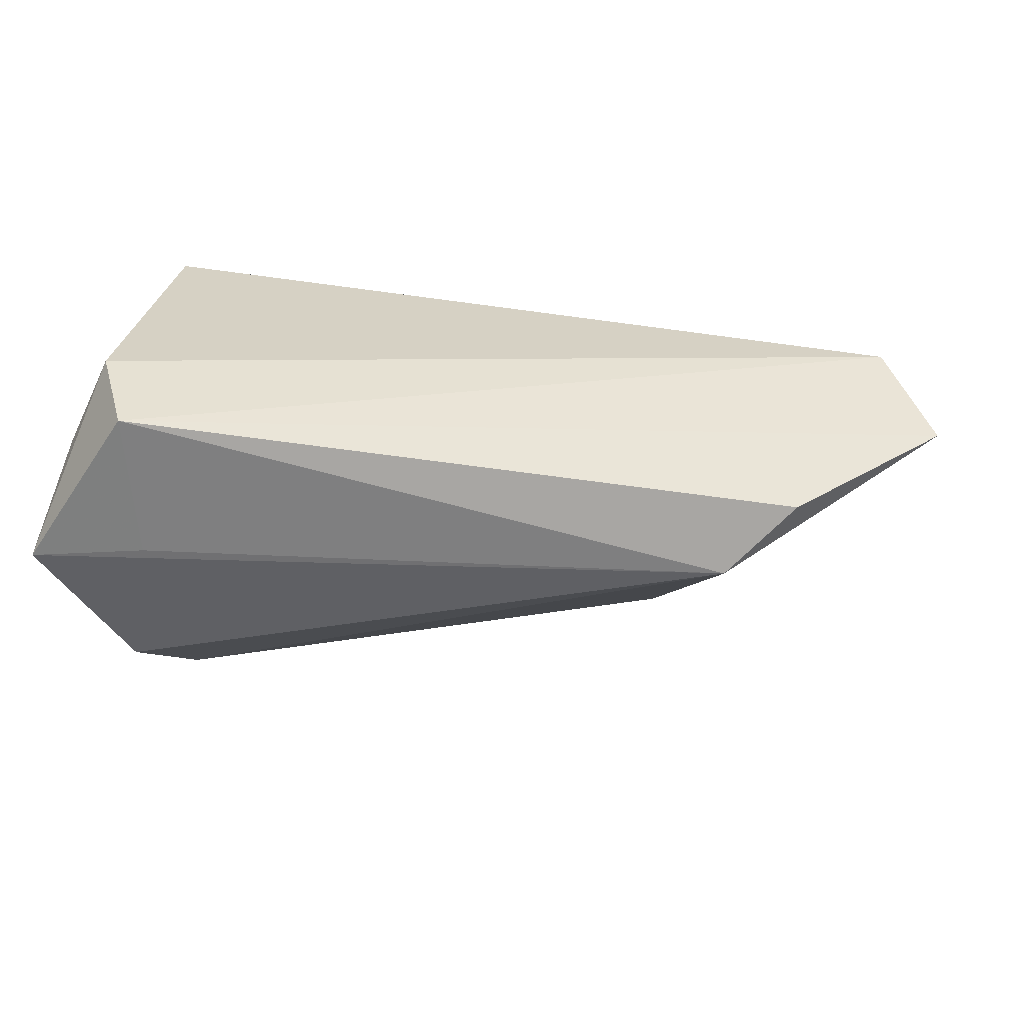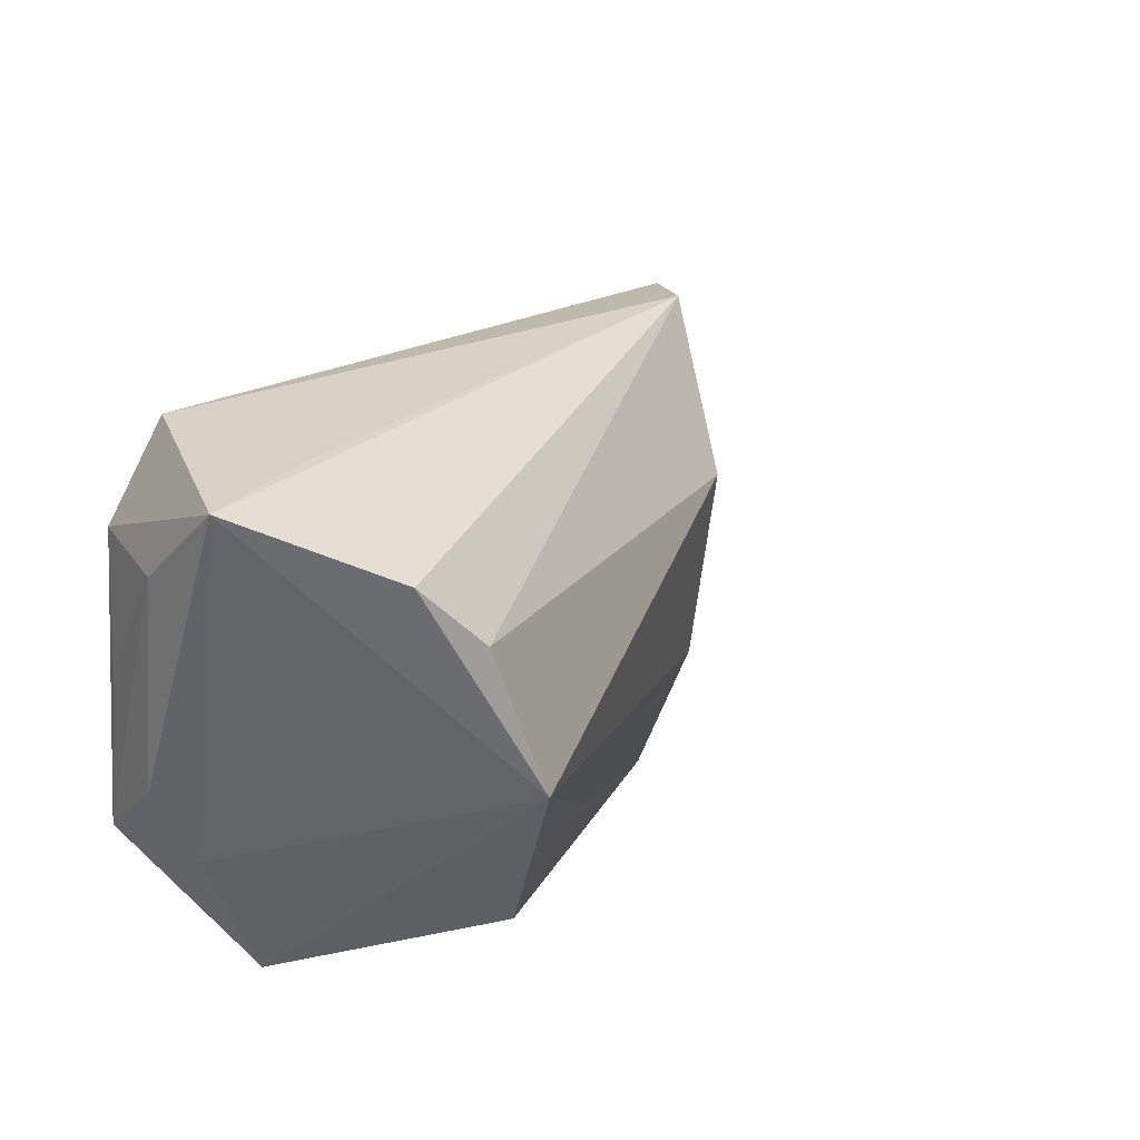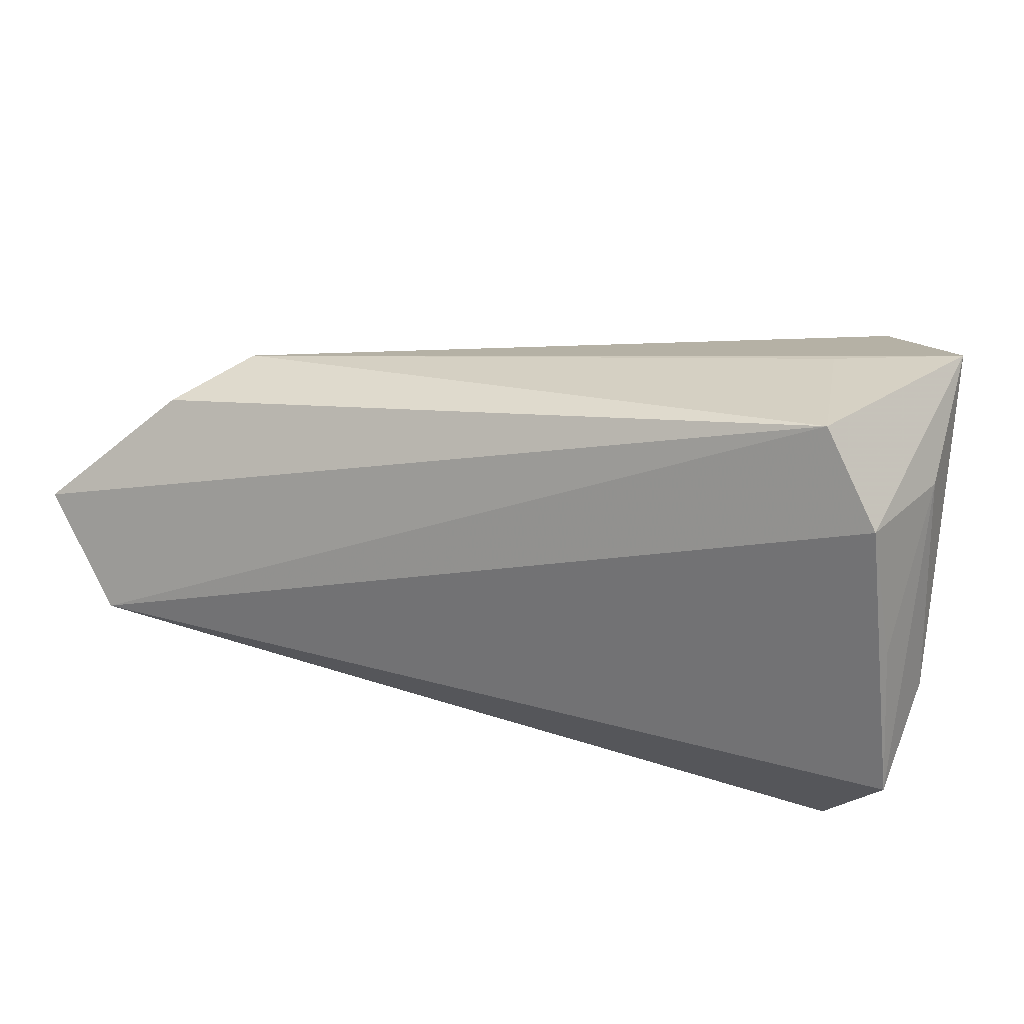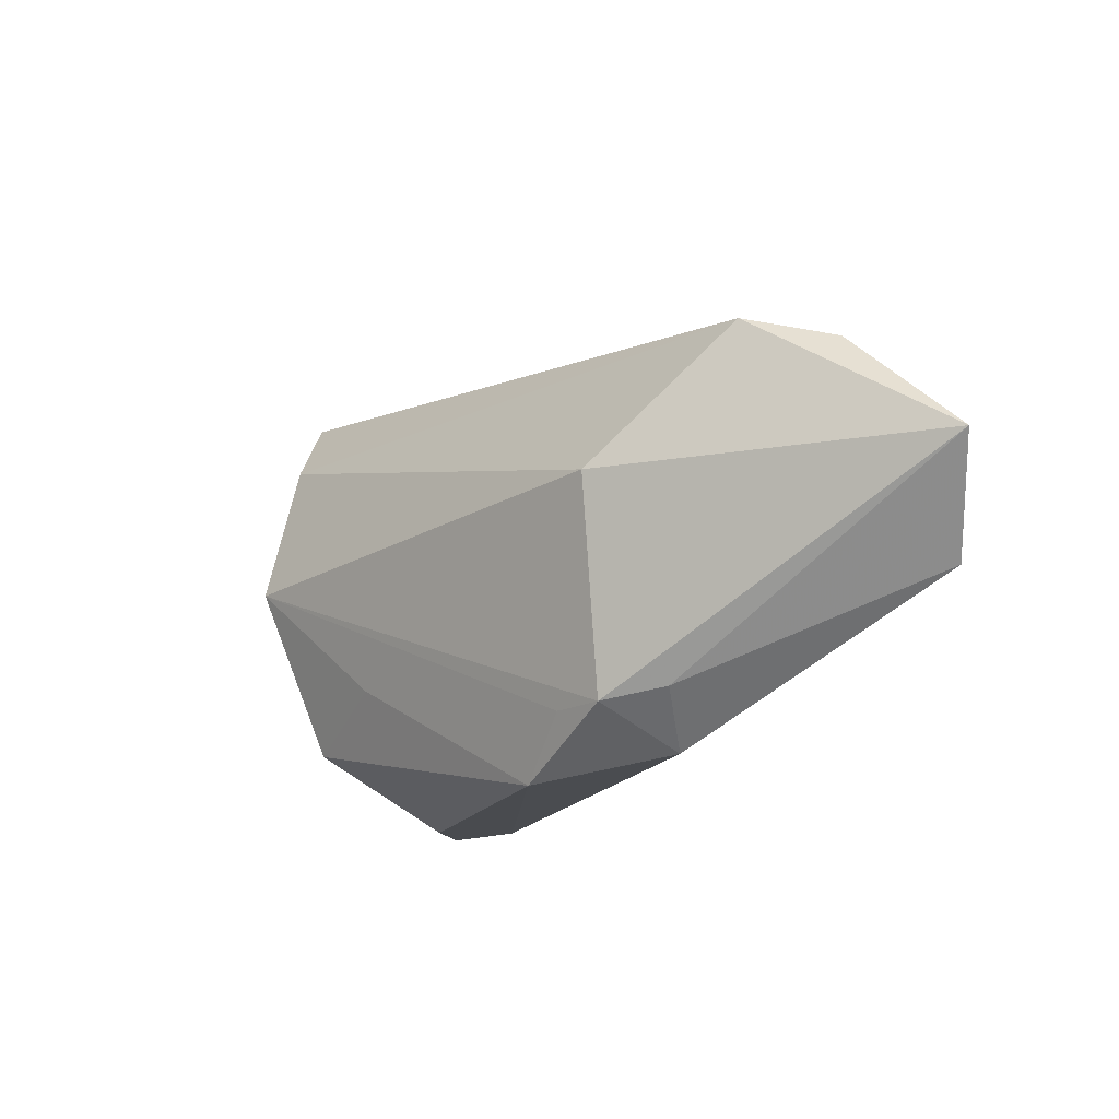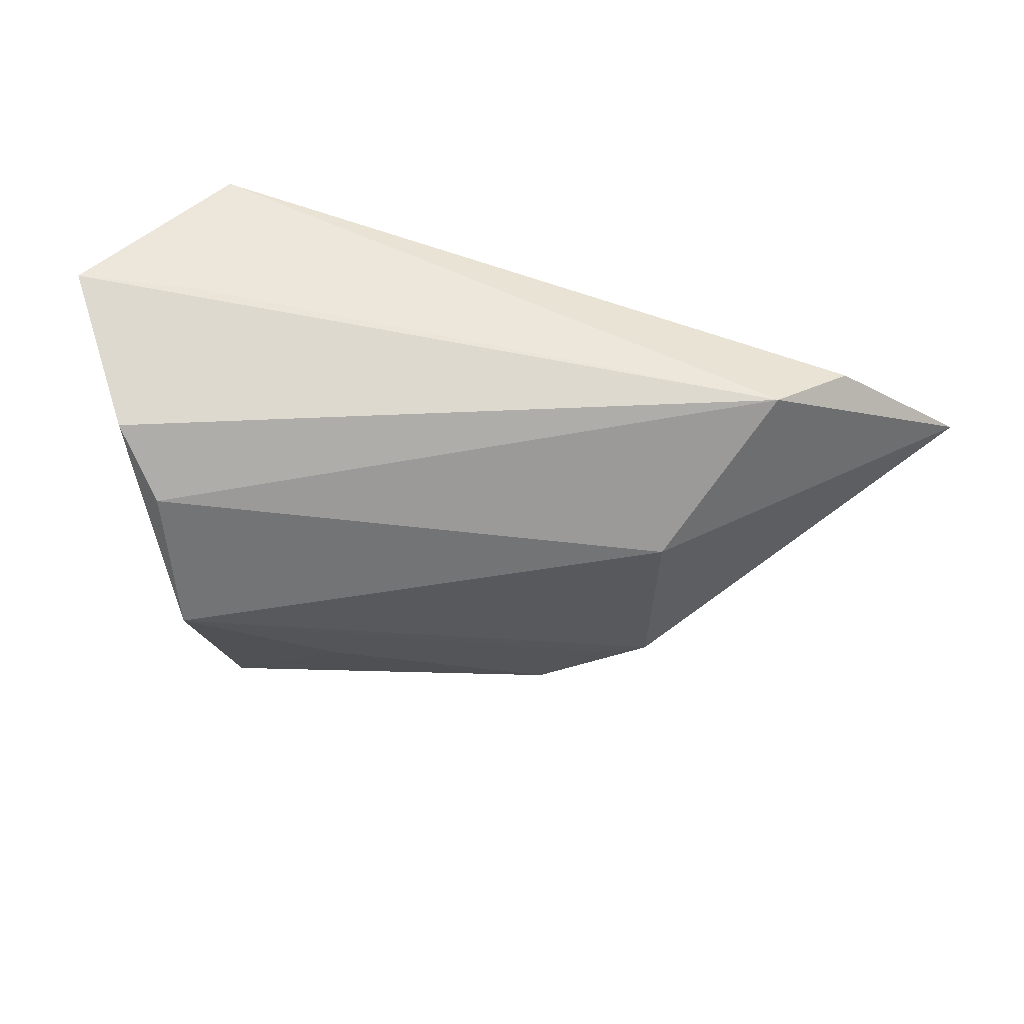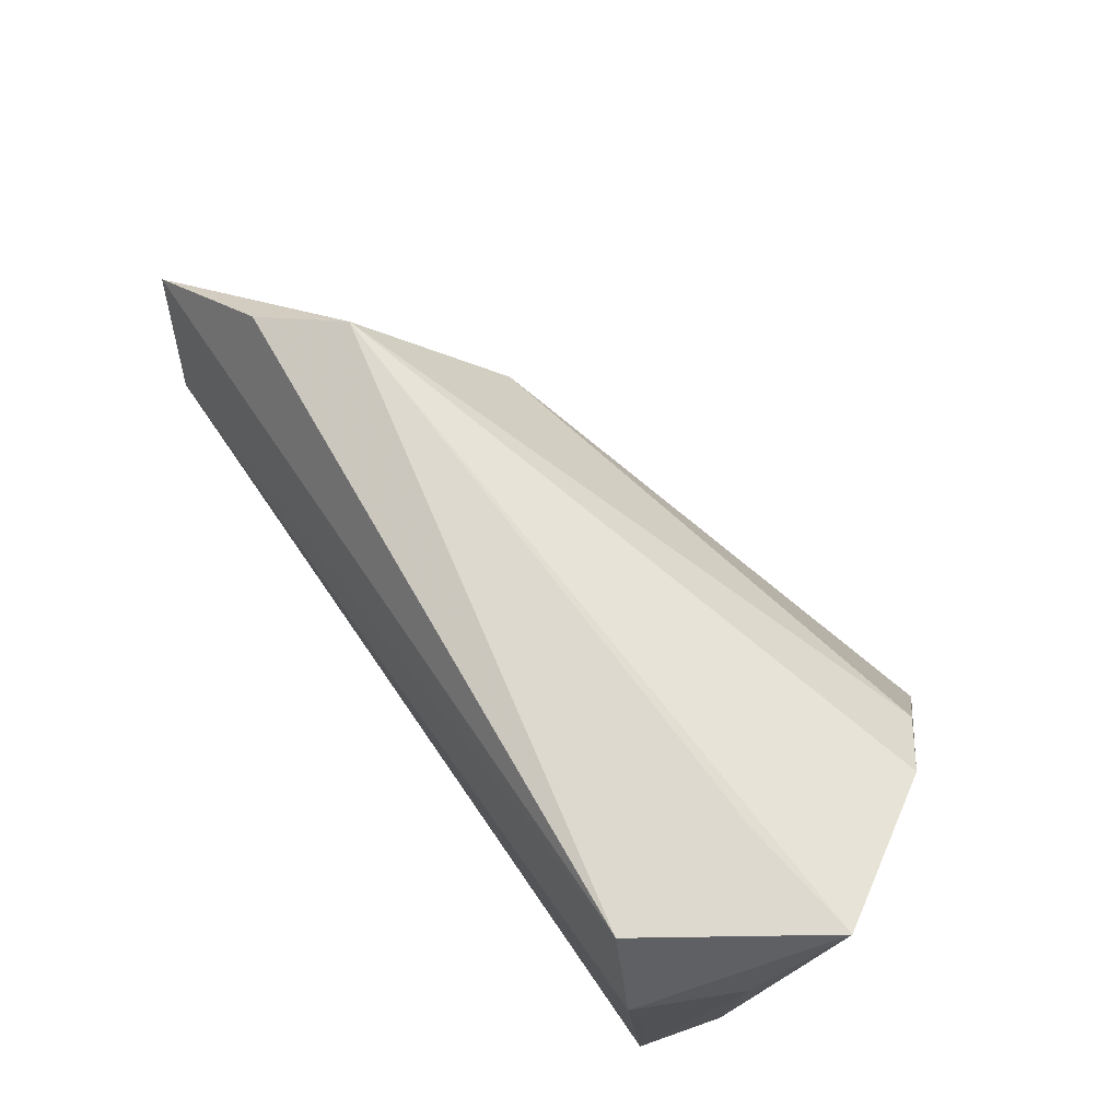
<metadata>
{"format":"obj","ext":"obj","renderer":"f3d","projection":"perspective","resolution":1024,"background":"white","views":[{"elev":26.6,"azim":-165.6,"up":"+Z"},{"elev":30.1,"azim":126.0,"up":"+Y"},{"elev":31.7,"azim":14.2,"up":"+Y"},{"elev":-10.5,"azim":-115.6,"up":"+Y"},{"elev":52.4,"azim":-168.7,"up":"+Y"},{"elev":77.1,"azim":55.0,"up":"+Y"}]}
</metadata>
<code>
v 0.02964 0.03187 0.01698
v 0.02826 0.01731 -0.02683
v 0.04392 -0.007671 0.009907
v 0.04392 0.0324 -0.004036
v -0.06332 -0.007097 0.01982
v 0.04258 0.02056 0.007597
v -0.05612 0.02 0.009496
v -0.04011 -0.01941 -0.004774
v 0.03958 0.002247 0.01849
v 0.0416 -0.01672 0.0055
v -0.0346 -0.02093 -0.01118
v 0.007755 -0.01579 -0.02403
v 0.0412 -0.01784 0.01982
v 0.0366 0.02001 0.01982
v -0.01973 -0.02975 -0.01321
v 0.02553 -0.001019 -0.03238
v -0.072 0.006443 0.01515
v 0.03701 -0.03318 0.001446
v -0.04783 0.02318 0.0006591
v -0.034 -0.02655 -4.804e-05
v 0.03377 0.02523 -0.02177
v -0.02755 -0.02146 -0.01307
v 0.02836 0.03099 -0.002019
v -0.03588 0.006125 -0.01387
v 0.02472 -0.0329 -0.006367
v -0.01863 -0.02225 0.01049
v 0.02216 -0.02323 -0.02461
v 0.03335 -0.03216 0.008673
f 28 13 5
f 4 1 14
f 5 13 14
f 14 1 5
f 20 15 28
f 5 8 20
f 25 15 27
f 28 15 25
f 24 2 16
f 4 10 16
f 4 14 6
f 17 8 5
f 5 1 17
f 1 7 17
f 19 7 1
f 19 2 24
f 24 17 19
f 19 17 7
f 3 10 4
f 13 10 3
f 4 6 3
f 3 6 13
f 11 17 24
f 8 17 11
f 24 16 11
f 11 16 22
f 11 22 15
f 15 20 11
f 11 20 8
f 26 28 5
f 5 20 26
f 26 20 28
f 18 25 27
f 28 25 18
f 27 16 18
f 18 16 10
f 13 28 18
f 18 10 13
f 15 22 12
f 22 16 12
f 27 15 12
f 12 16 27
f 4 16 21
f 21 16 2
f 21 19 4
f 2 19 21
f 9 14 13
f 13 6 9
f 9 6 14
f 23 1 4
f 4 19 23
f 23 19 1

</code>
